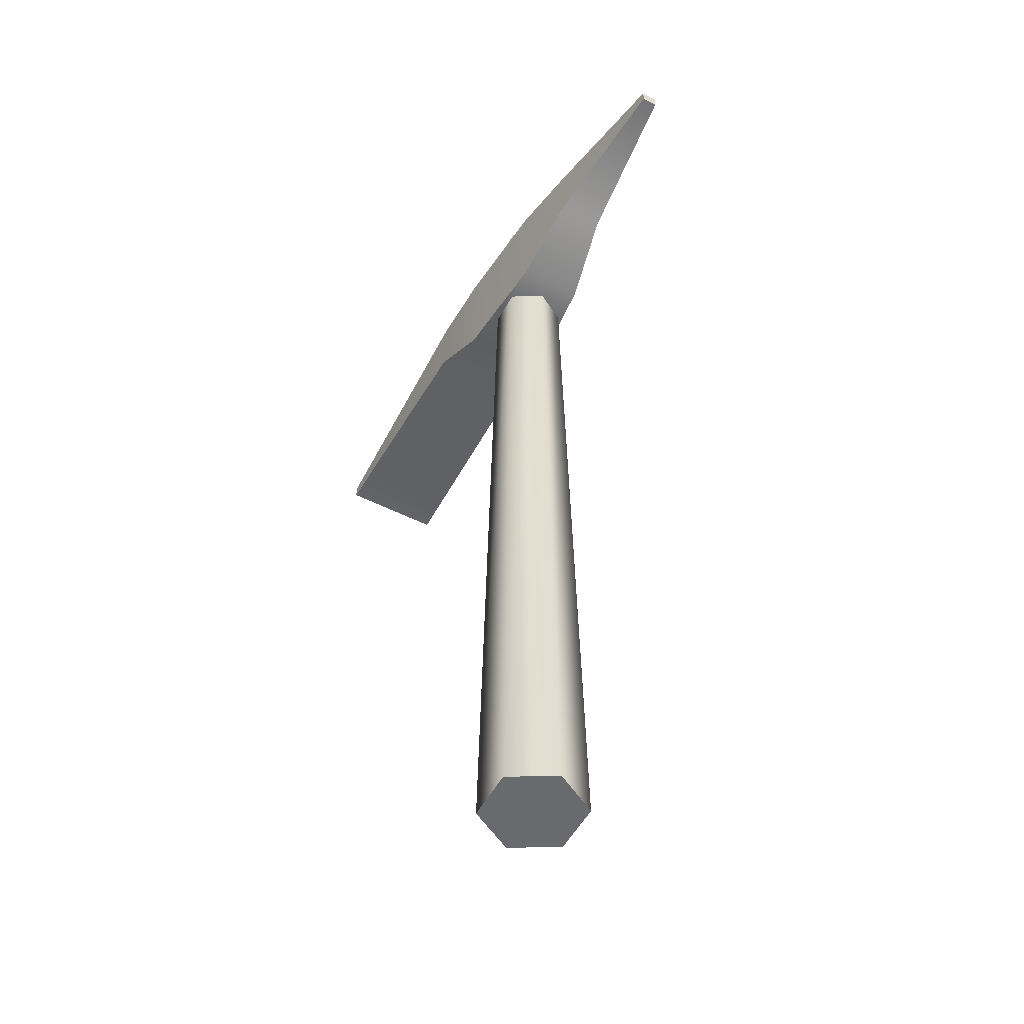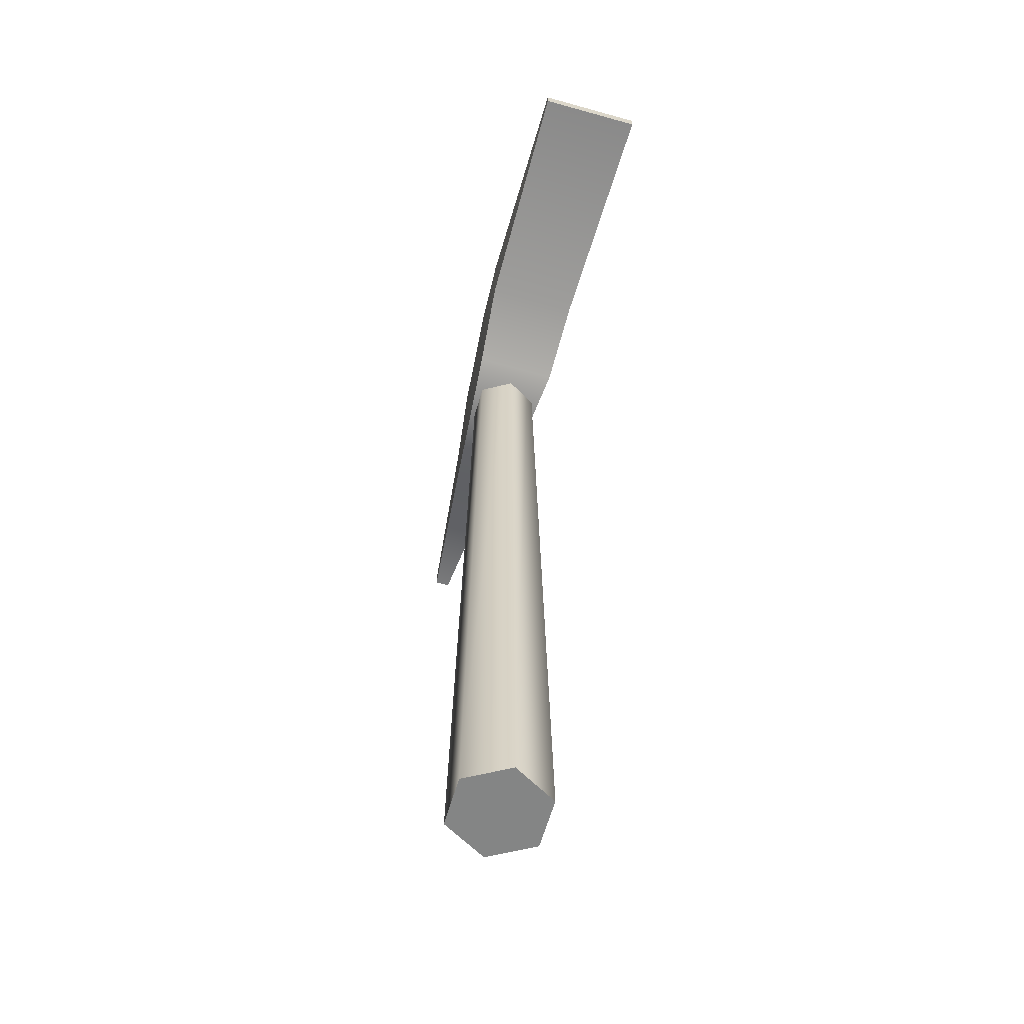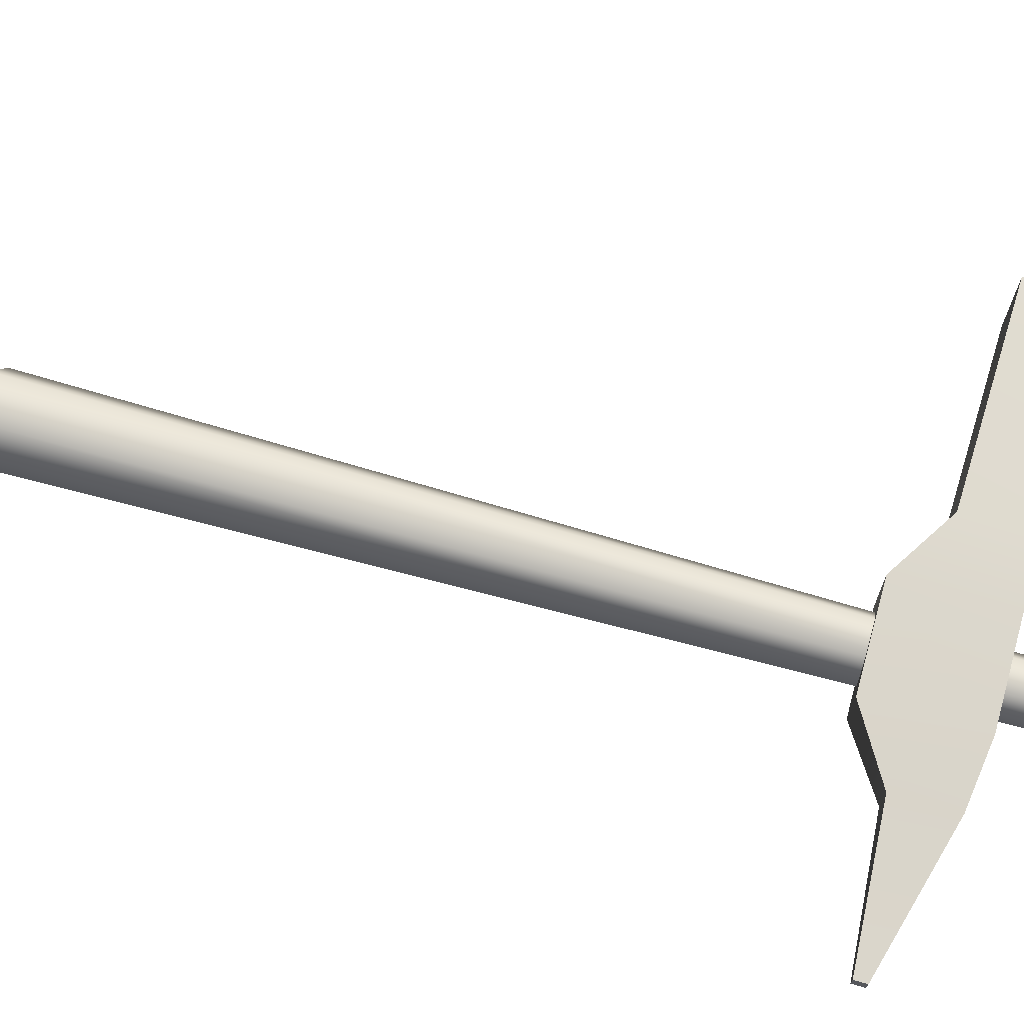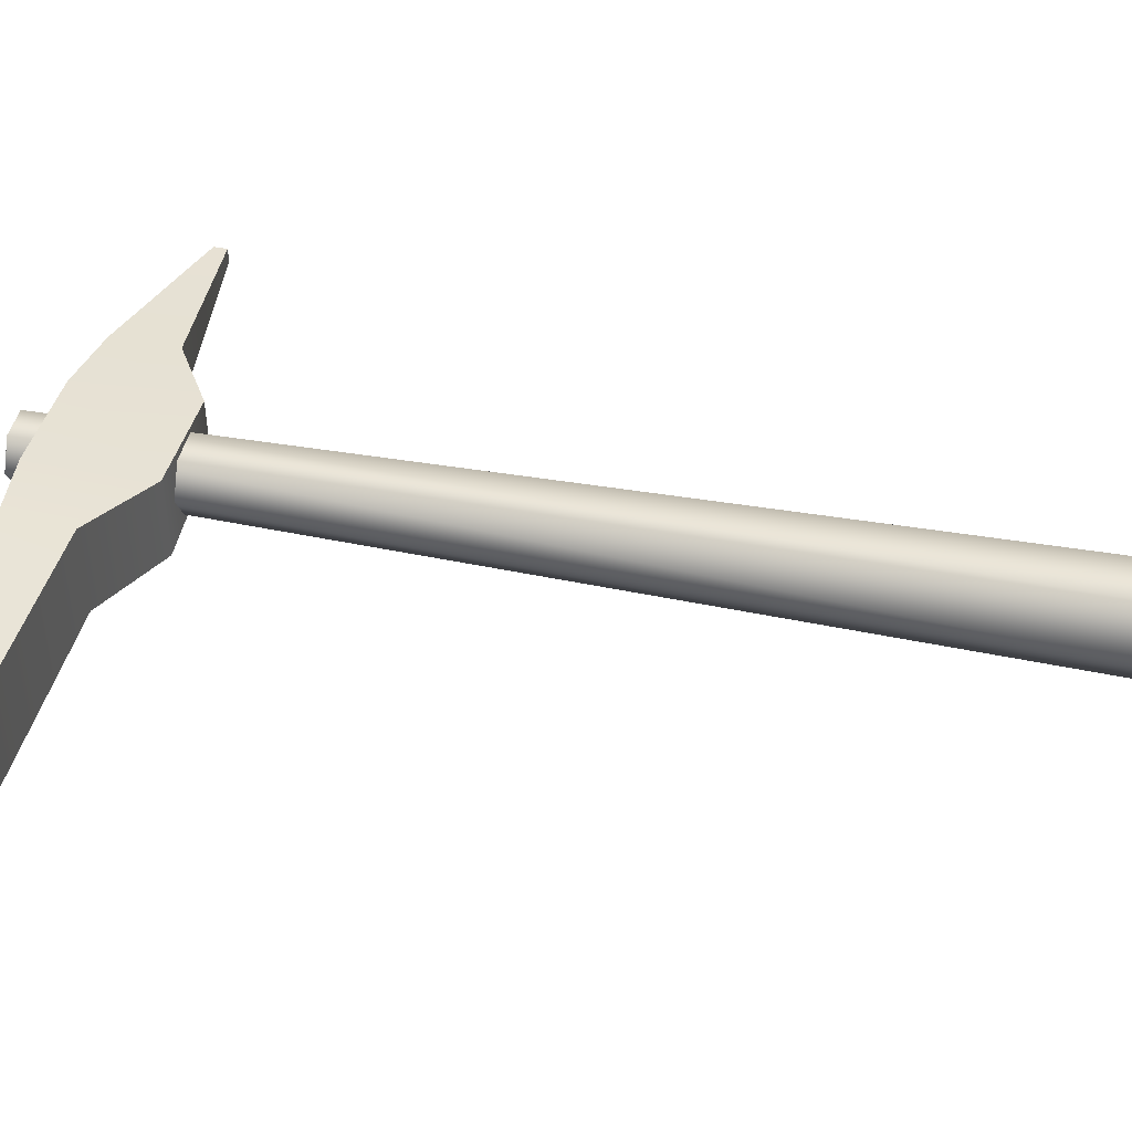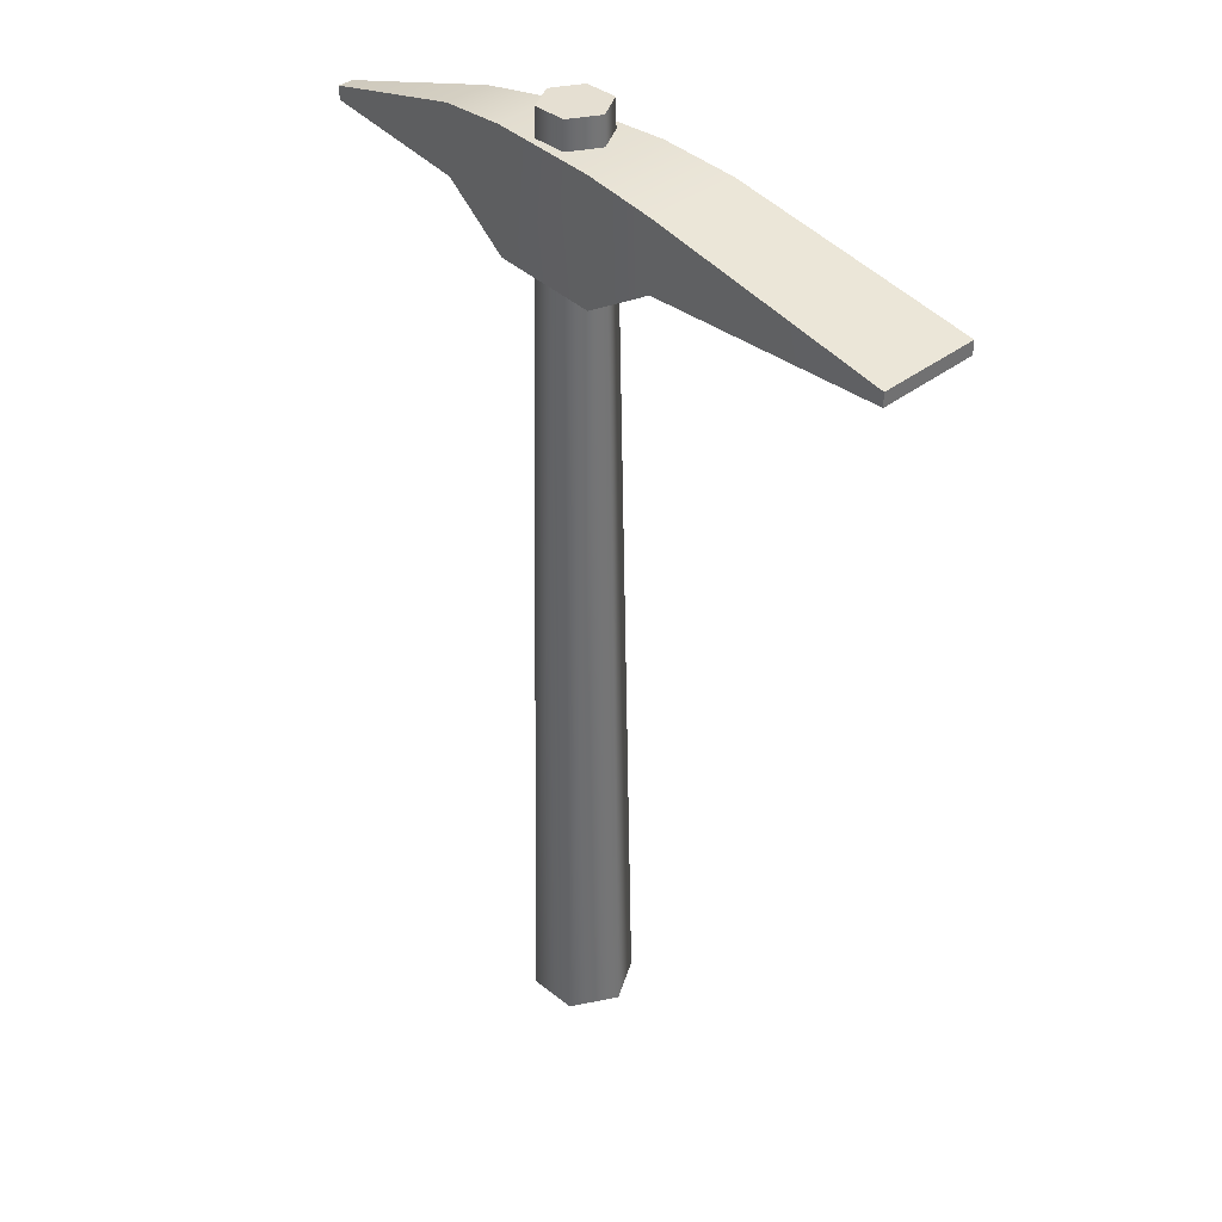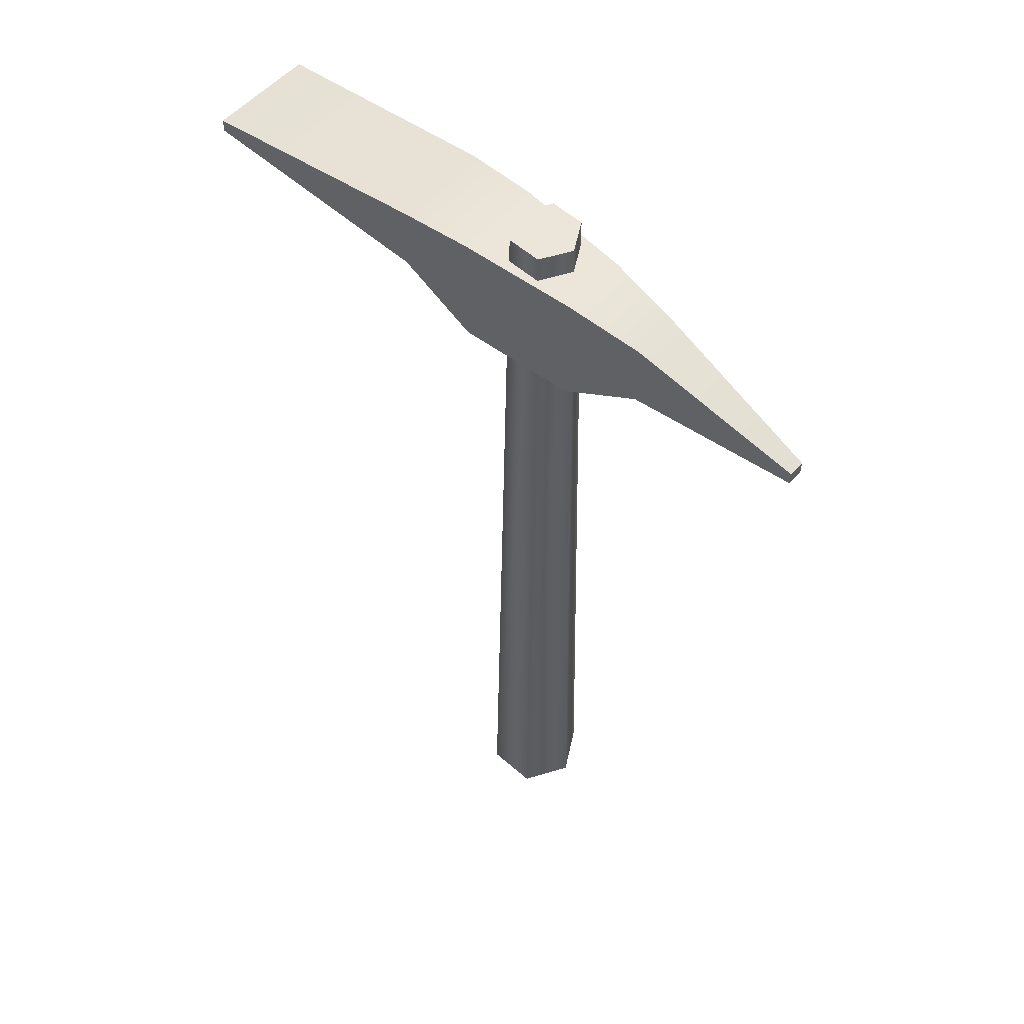
<metadata>
{"format":"obj","ext":"obj","renderer":"f3d","projection":"perspective","resolution":1024,"background":"white","views":[{"elev":-53.0,"azim":-118.3,"up":"+Z"},{"elev":-61.6,"azim":74.0,"up":"+Z"},{"elev":68.1,"azim":-74.1,"up":"+Y"},{"elev":44.6,"azim":102.4,"up":"+Y"},{"elev":37.3,"azim":45.2,"up":"+Z"},{"elev":56.5,"azim":-137.6,"up":"+Z"}]}
</metadata>
<code>
g default
v 0.1787 0.3095 -1.884
v -0.1787 0.3095 -1.884
v -0.3574 -1e-06 -1.884
v -0.1787 -0.3095 -1.884
v 0.1787 -0.3095 -1.884
v 0.3574 -1e-06 -1.884
v 0.1168 0.2023 4.973
v -0.1168 0.2023 4.973
v -0.2336 -1e-06 4.973
v -0.1168 -0.2023 4.973
v 0.1168 -0.2023 4.973
v 0.2336 -1e-06 4.973
v 0 -1e-06 -1.884
v 0 -1e-06 4.973
v -0.3978 -0.2296 4.775
v 0.3978 -0.3007 4.775
v -0.3978 0.2296 4.775
v 0.3978 0.3007 4.775
v -0.3978 0.2296 3.912
v 0.3978 0.3007 3.912
v -0.3978 -0.2296 3.912
v 0.3978 -0.3007 3.912
v 2.611 -0.3623 4.296
v 2.611 -0.3623 4.392
v 2.611 0.3623 4.296
v 2.611 0.3623 4.392
v -2.047 -0.05446 4.296
v -2.047 -0.05446 4.392
v -2.047 0.05446 4.392
v -2.047 0.05446 4.296
v 0.9137 0.3315 4.24
v 0.9137 -0.3315 4.24
v 0.9137 -0.3315 4.72
v 0.9137 0.3315 4.72
v -0.9135 0.1633 4.228
v -0.9135 0.1633 4.707
v -0.9135 -0.1633 4.707
v -0.9135 -0.1633 4.228
g Pickaxe:pCylinder2
f 1 2 8 7
f 2 3 9 8
f 3 4 10 9
f 4 5 11 10
f 5 6 12 11
f 6 1 7 12
f 2 1 13
f 3 2 13
f 4 3 13
f 5 4 13
f 6 5 13
f 1 6 13
f 7 8 14
f 8 9 14
f 9 10 14
f 10 11 14
f 11 12 14
f 12 7 14
f 15 16 18 17
f 17 18 20 19
f 19 20 22 21
f 21 22 16 15
f 24 23 25 26
f 27 28 29 30
f 16 22 32 33
f 22 20 31 32
f 20 18 34 31
f 18 16 33 34
f 21 15 37 38
f 15 17 36 37
f 17 19 35 36
f 19 21 38 35
f 32 31 25 23
f 33 32 23 24
f 34 33 24 26
f 31 34 26 25
f 36 35 30 29
f 37 36 29 28
f 38 37 28 27
f 35 38 27 30

</code>
